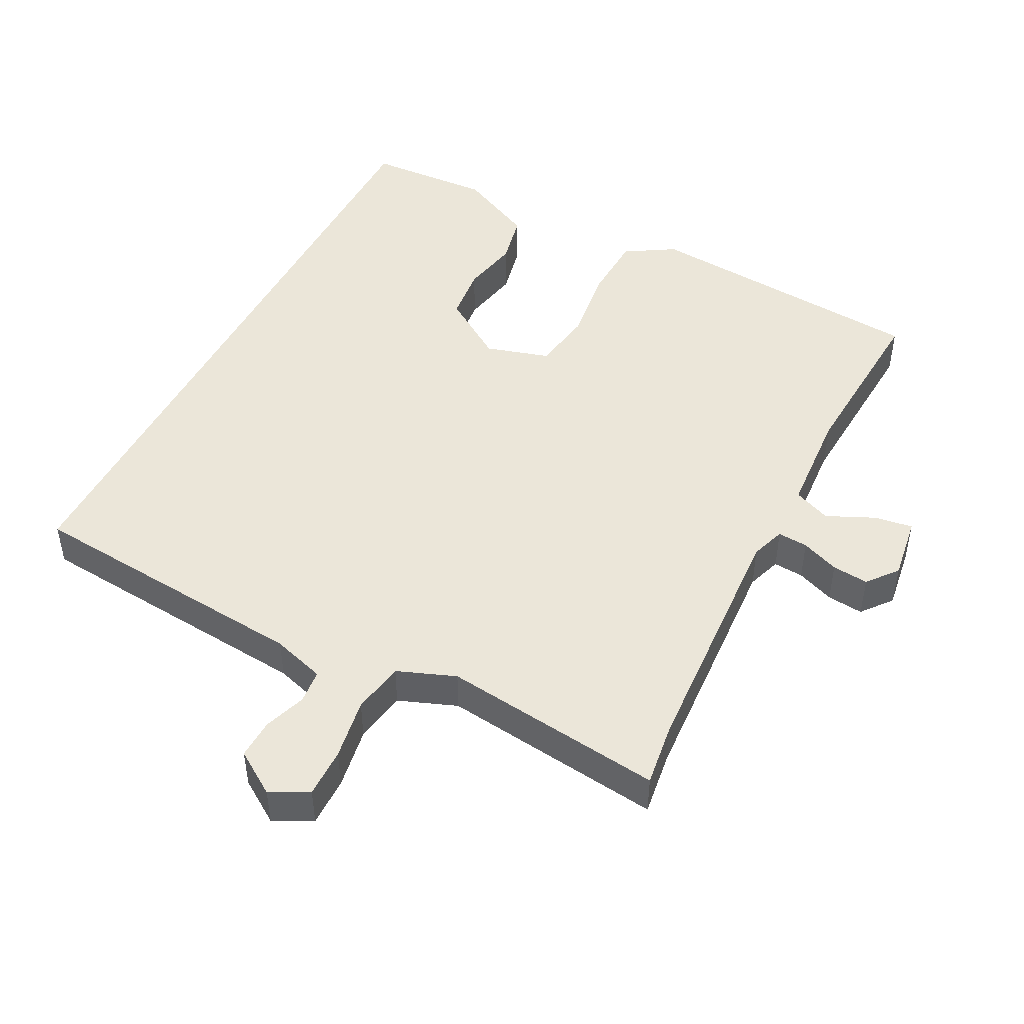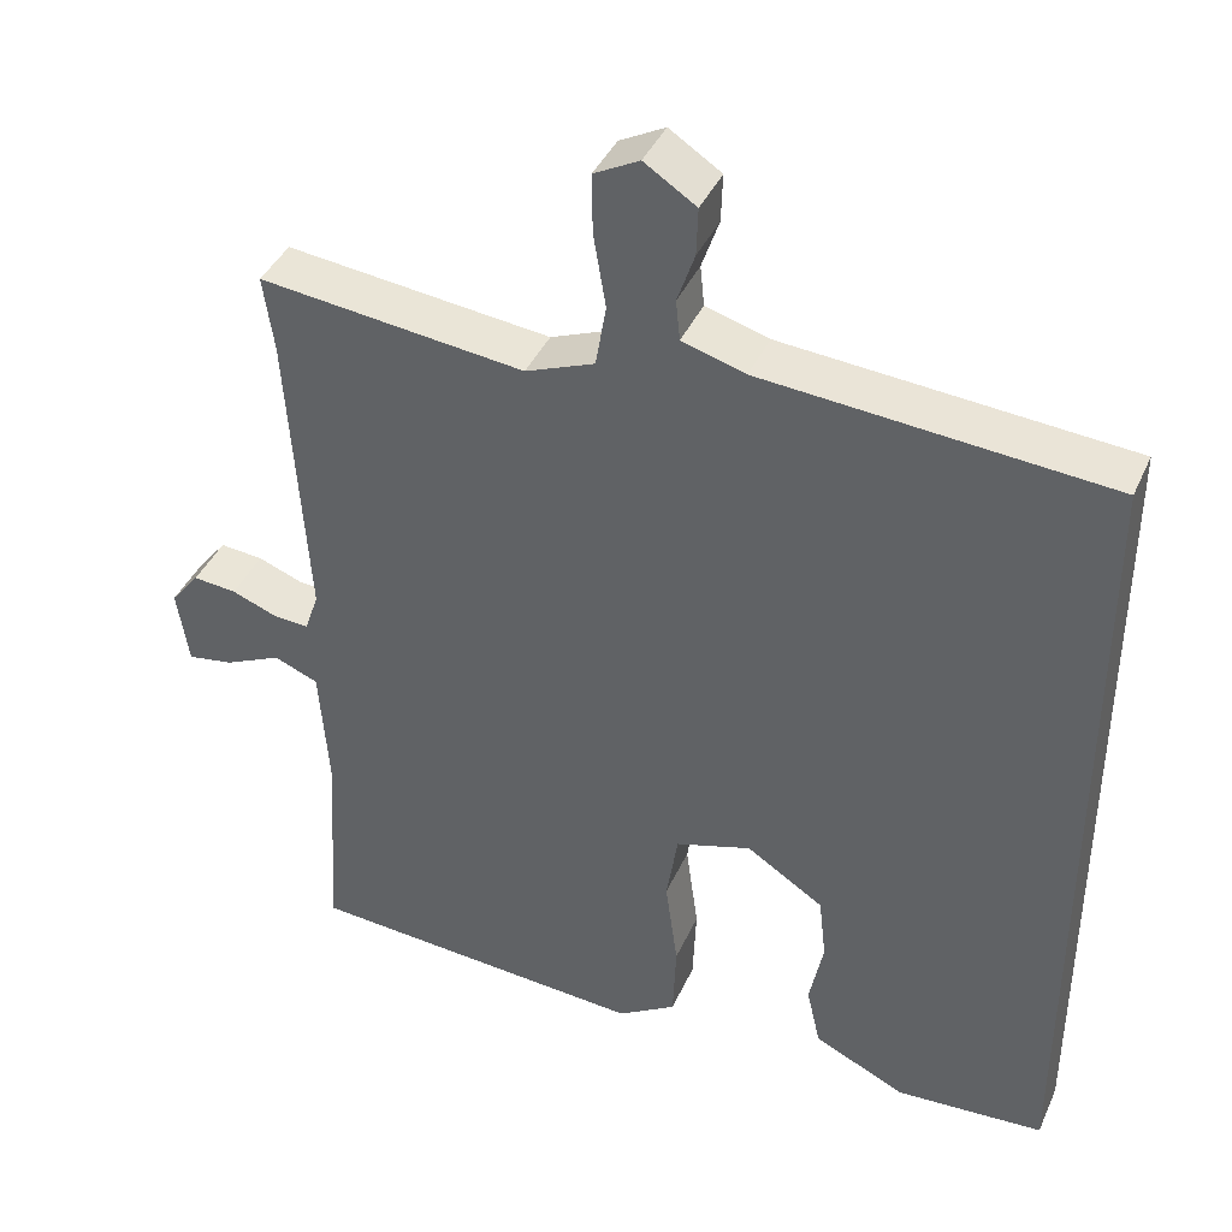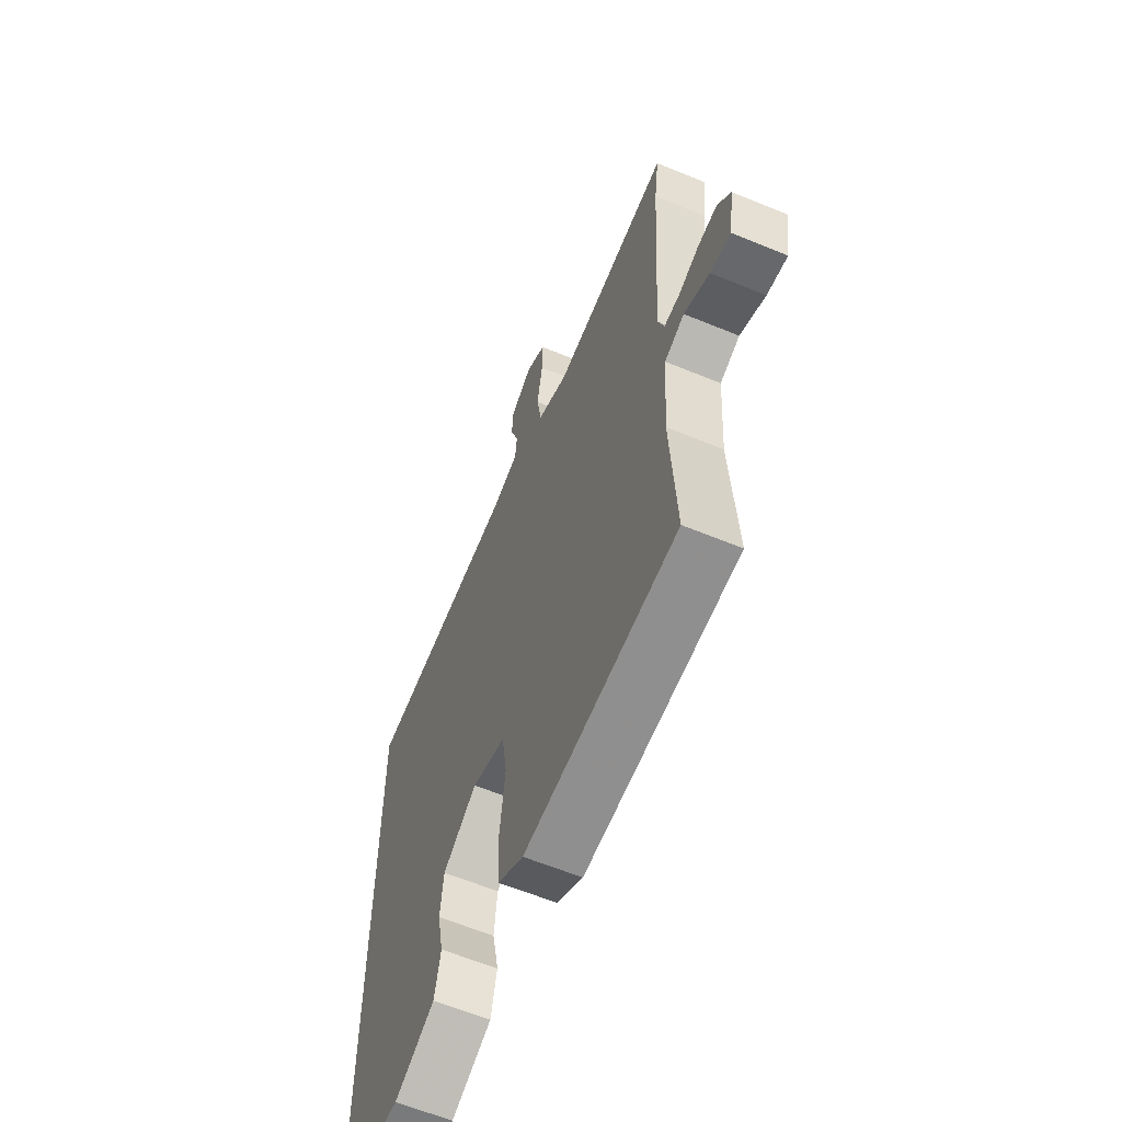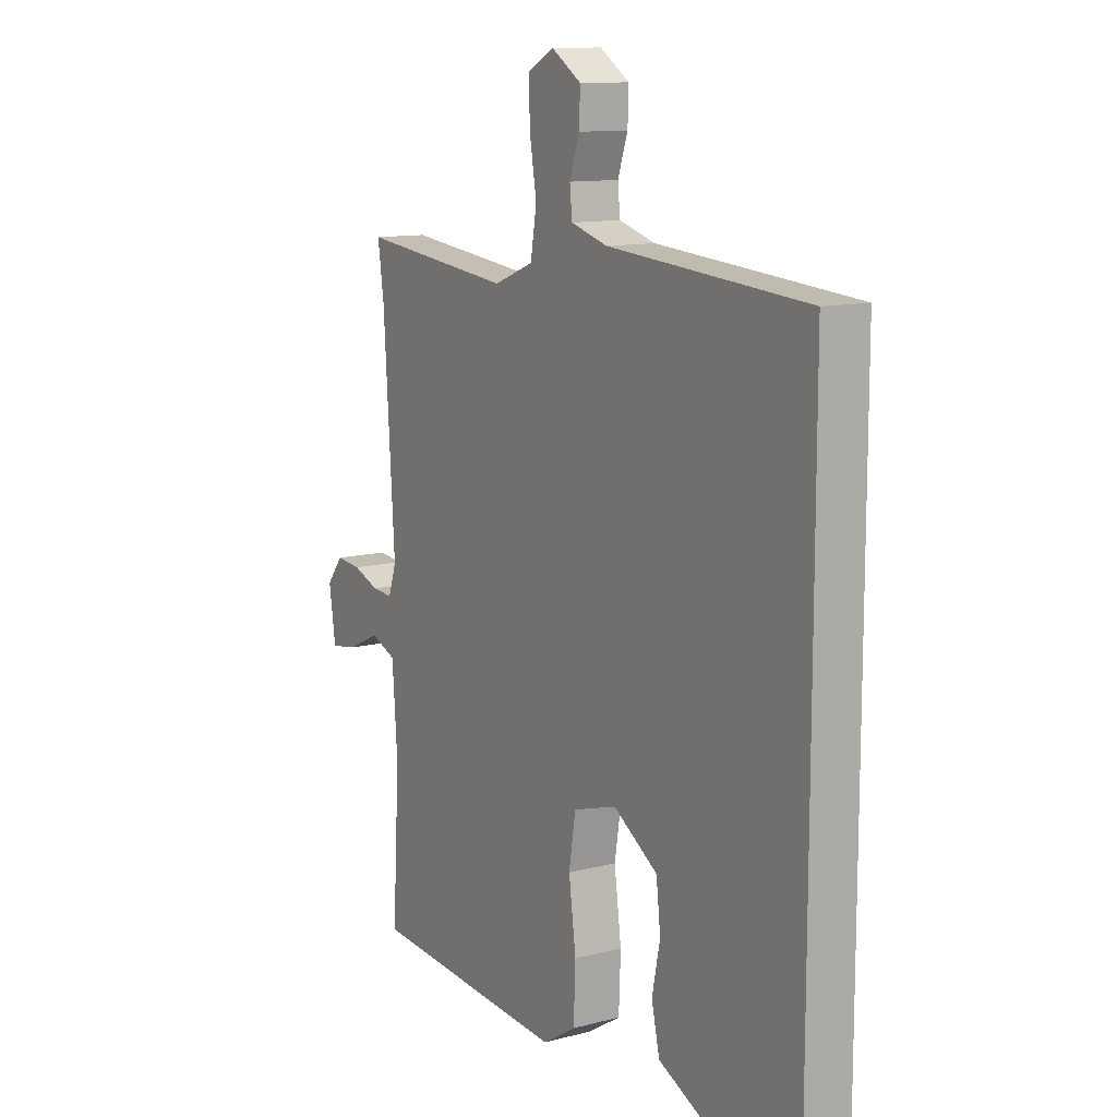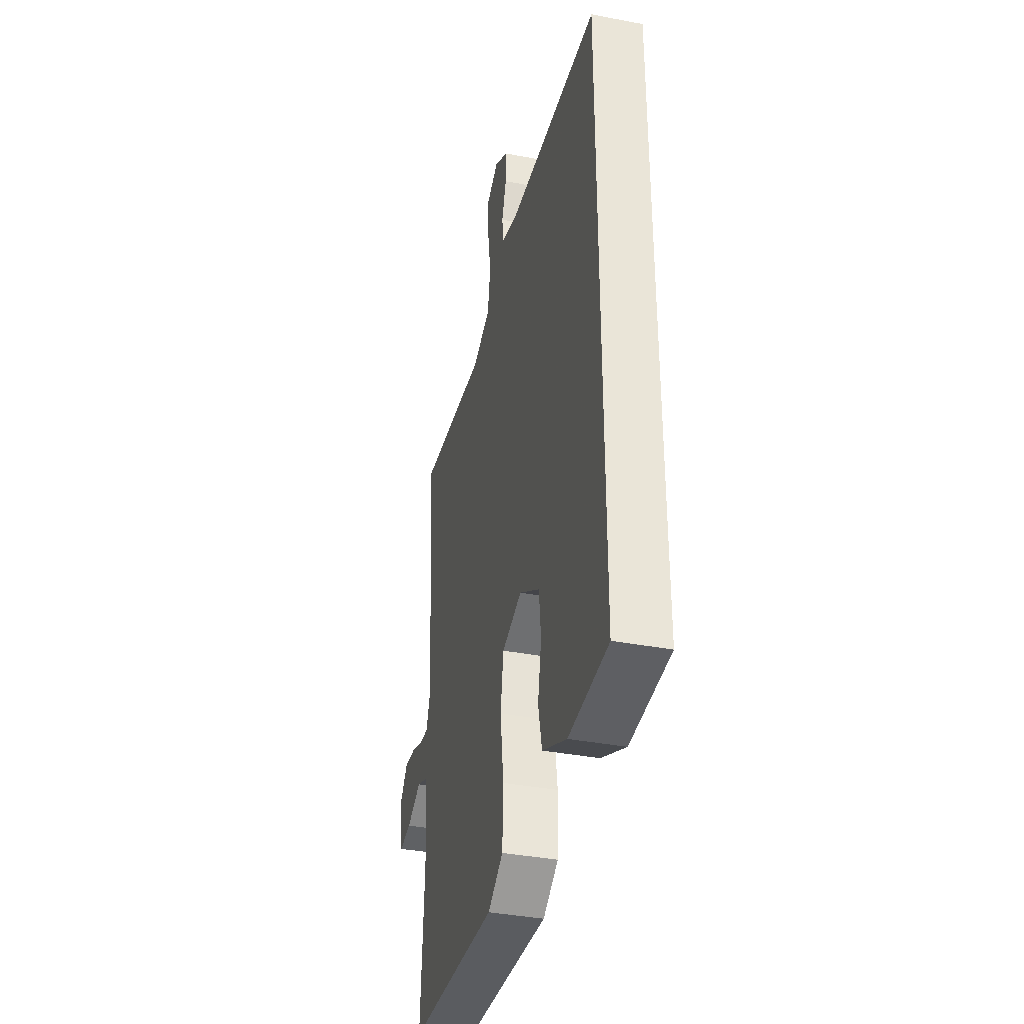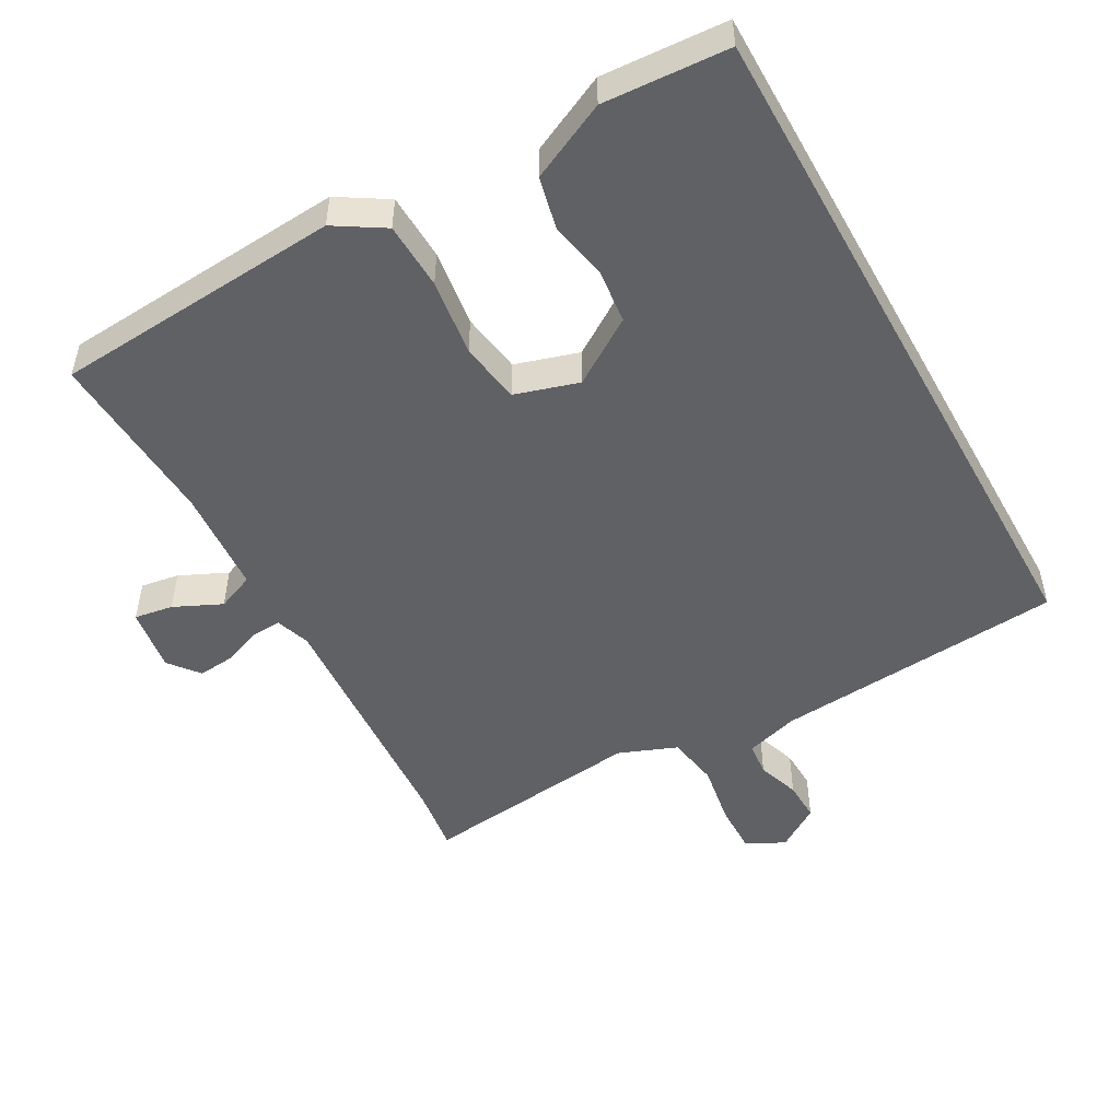
<metadata>
{"format":"obj","ext":"obj","renderer":"f3d","projection":"perspective","resolution":1024,"background":"white","views":[{"elev":47.6,"azim":27.6,"up":"+Y"},{"elev":40.5,"azim":-157.3,"up":"+Z"},{"elev":-61.4,"azim":67.2,"up":"+Z"},{"elev":11.7,"azim":-121.9,"up":"+Z"},{"elev":-37.8,"azim":-103.7,"up":"+Z"},{"elev":-50.3,"azim":-150.9,"up":"+Y"}]}
</metadata>
<code>
v -0.5 0.07 -0.499
v -0.5 0.07 0.502
v -0.08 0.07 0.536
v -0.003 0.07 0.559
v 0.002 0.07 0.608
v -0.019 0.07 0.669
v -0.021 0.07 0.727
v 0.042 0.07 0.768
v 0.097 0.07 0.739
v 0.096 0.07 0.667
v 0.081 0.07 0.578
v 0.094 0.07 0.502
v 0.178 0.07 0.469
v 0.501 0.07 0.506
v 0.488 0.07 0.413
v 0.465 0.07 0.05
v 0.482 0.07 0
v 0.526 0.07 0.003
v 0.581 0.07 0.024
v 0.634 0.07 0.029
v 0.669 0.07 -0.015
v 0.655 0.07 -0.108
v 0.599 0.07 -0.099
v 0.53 0.07 -0.067
v 0.476 0.07 -0.089
v 0.465 0.07 -0.241
v 0.48 0.07 -0.497
v 0.062 0.07 -0.527
v -0.009 0.07 -0.483
v -0.013 0.07 -0.386
v 0.002 0.07 -0.274
v -0.012 0.07 -0.186
v -0.104 0.07 -0.158
v -0.198 0.07 -0.219
v -0.207 0.07 -0.298
v -0.19 0.07 -0.382
v -0.207 0.07 -0.457
v -0.319 0.07 -0.51
v -0.5 0 -0.499
v -0.5 0 0.502
v -0.08 0 0.536
v -0.003 0 0.559
v 0.002 0 0.608
v -0.019 0 0.669
v -0.021 0 0.727
v 0.042 0 0.768
v 0.097 0 0.739
v 0.096 0 0.667
v 0.081 0 0.578
v 0.094 0 0.502
v 0.178 0 0.469
v 0.501 0 0.506
v 0.488 0 0.413
v 0.465 0 0.05
v 0.482 0 0
v 0.526 0 0.003
v 0.581 0 0.024
v 0.634 0 0.029
v 0.669 0 -0.015
v 0.655 0 -0.108
v 0.599 0 -0.099
v 0.53 0 -0.067
v 0.476 0 -0.089
v 0.465 0 -0.241
v 0.48 0 -0.497
v 0.062 0 -0.527
v -0.009 0 -0.483
v -0.013 0 -0.386
v 0.002 0 -0.274
v -0.012 0 -0.186
v -0.104 0 -0.158
v -0.198 0 -0.219
v -0.207 0 -0.298
v -0.19 0 -0.382
v -0.207 0 -0.457
v -0.319 0 -0.51
f 38 1 2
f 37 38 2
f 36 37 2
f 35 36 2
f 34 35 2
f 33 34 2 3
f 32 33 3 4
f 31 32 4 5
f 29 30 31
f 28 29 31
f 27 28 31
f 26 27 31
f 25 26 31 5
f 24 25 5
f 22 23 24
f 21 22 24
f 20 21 24
f 19 20 24
f 18 19 24
f 17 18 24
f 17 24 5
f 16 17 5
f 13 14 15
f 13 15 16
f 12 13 16
f 9 10 11
f 8 9 11
f 7 8 11
f 6 7 11
f 5 6 11
f 5 11 12
f 5 12 16
f 40 39 76
f 40 76 75
f 40 75 74
f 40 74 73
f 40 73 72
f 41 40 72 71
f 42 41 71 70
f 43 42 70 69
f 69 68 67
f 69 67 66
f 69 66 65
f 69 65 64
f 43 69 64 63
f 43 63 62
f 62 61 60
f 62 60 59
f 62 59 58
f 62 58 57
f 62 57 56
f 62 56 55
f 43 62 55
f 43 55 54
f 53 52 51
f 54 53 51
f 54 51 50
f 49 48 47
f 49 47 46
f 49 46 45
f 49 45 44
f 49 44 43
f 50 49 43
f 54 50 43
f 1 39 40 2
f 2 40 41 3
f 3 41 42 4
f 4 42 43 5
f 5 43 44 6
f 6 44 45 7
f 7 45 46 8
f 8 46 47 9
f 9 47 48 10
f 10 48 49 11
f 11 49 50 12
f 12 50 51 13
f 13 51 52 14
f 14 52 53 15
f 15 53 54 16
f 16 54 55 17
f 17 55 56 18
f 18 56 57 19
f 19 57 58 20
f 20 58 59 21
f 21 59 60 22
f 22 60 61 23
f 23 61 62 24
f 24 62 63 25
f 25 63 64 26
f 26 64 65 27
f 27 65 66 28
f 28 66 67 29
f 29 67 68 30
f 30 68 69 31
f 31 69 70 32
f 32 70 71 33
f 33 71 72 34
f 34 72 73 35
f 35 73 74 36
f 36 74 75 37
f 37 75 76 38
f 38 76 39 1

</code>
